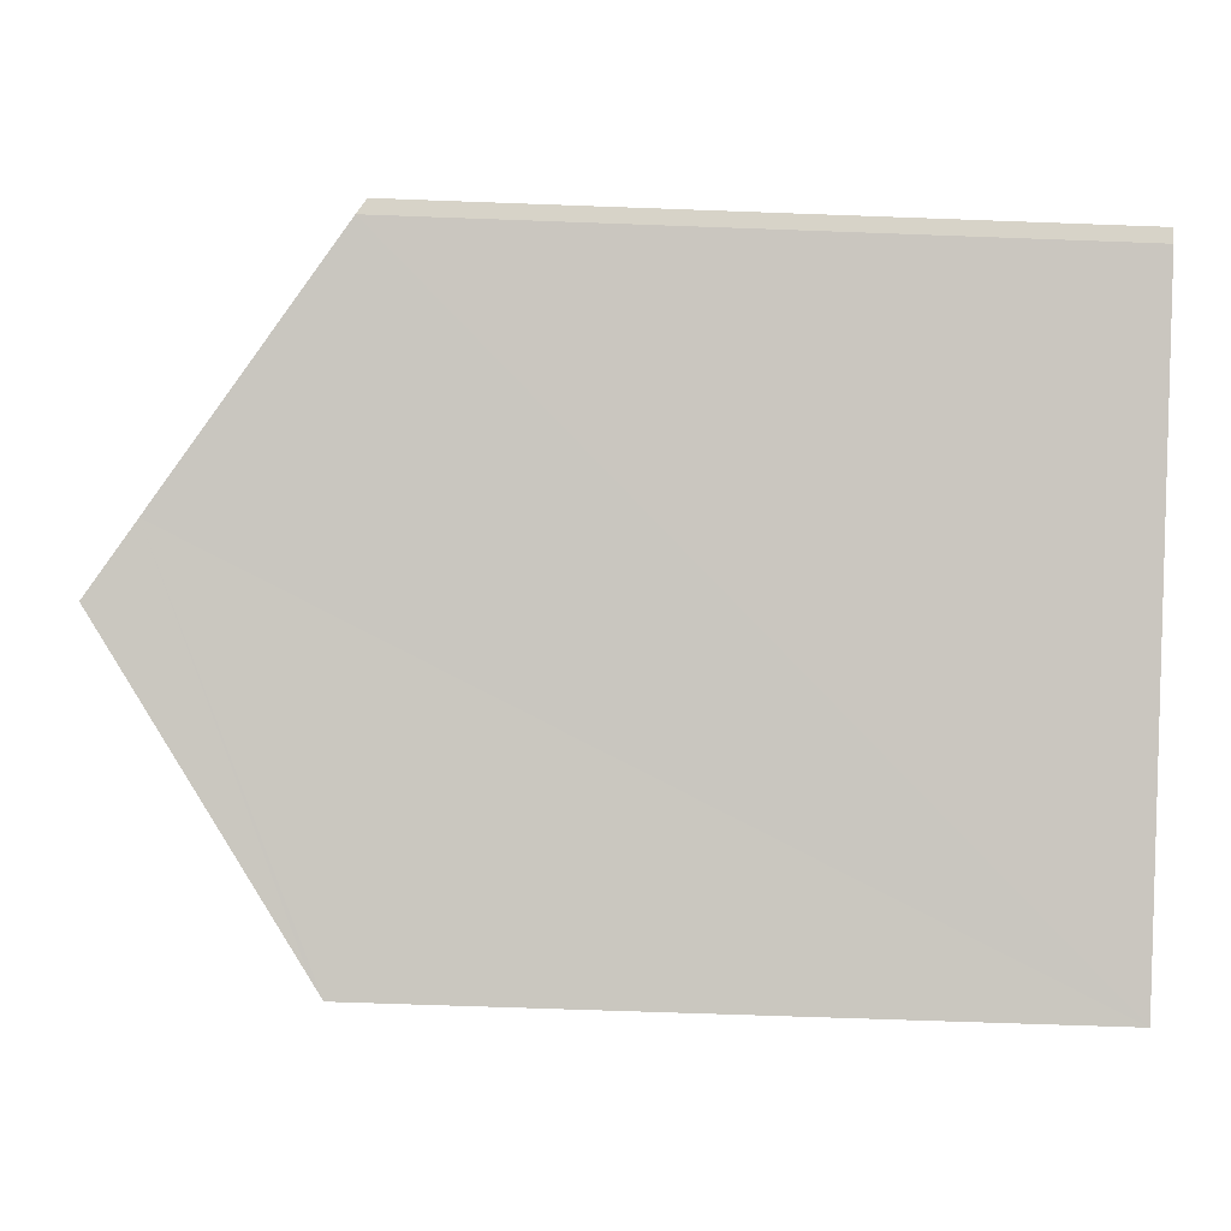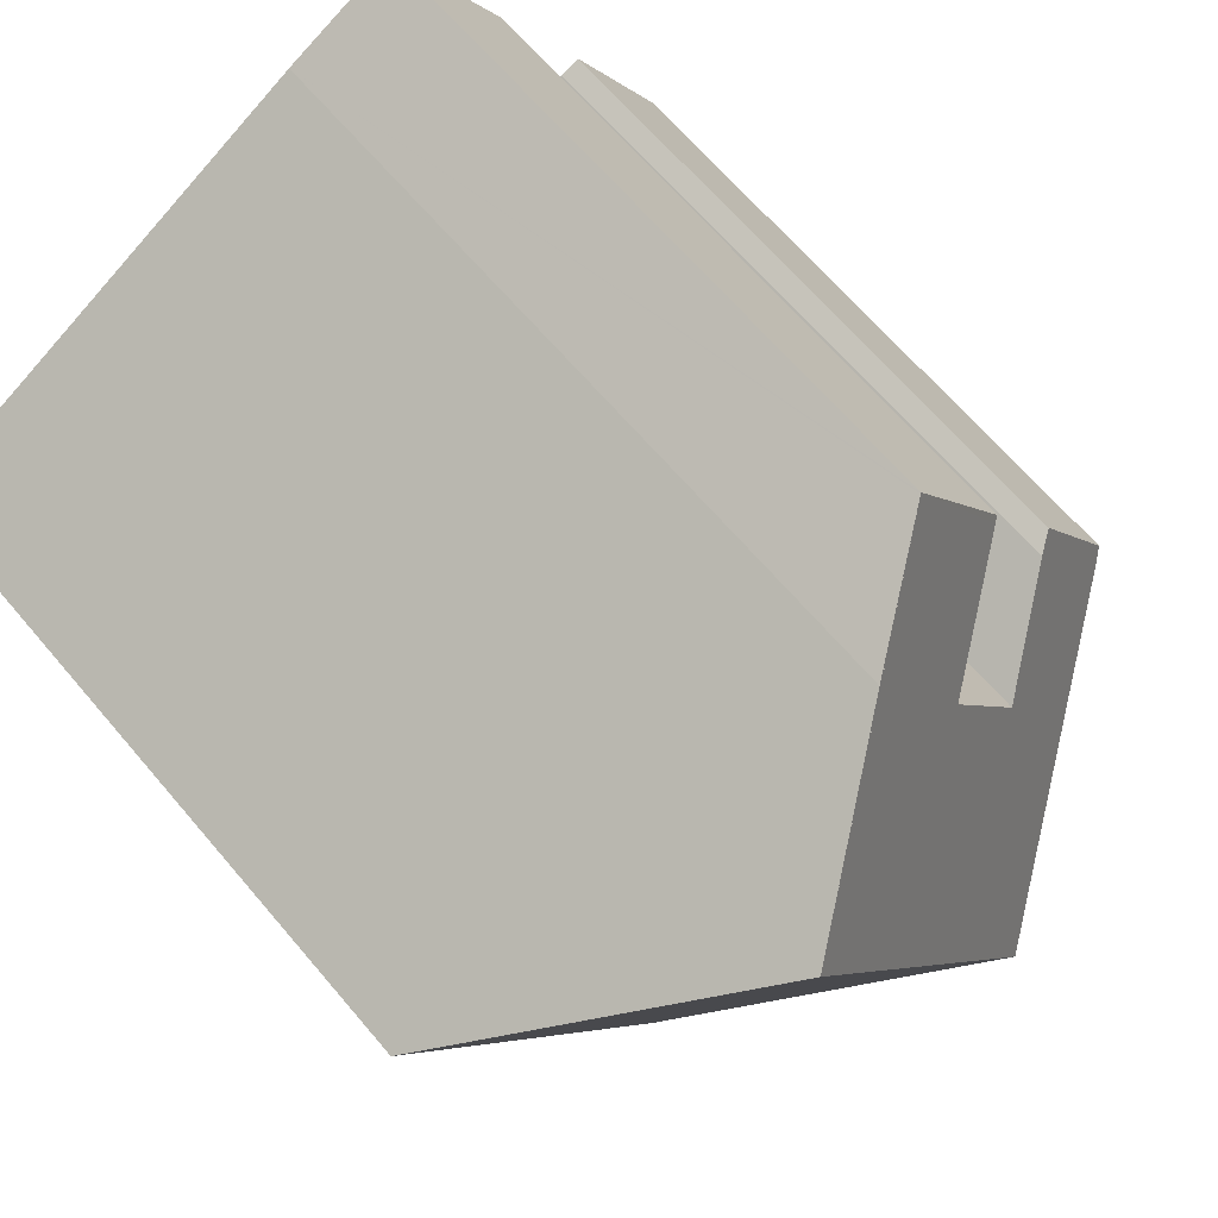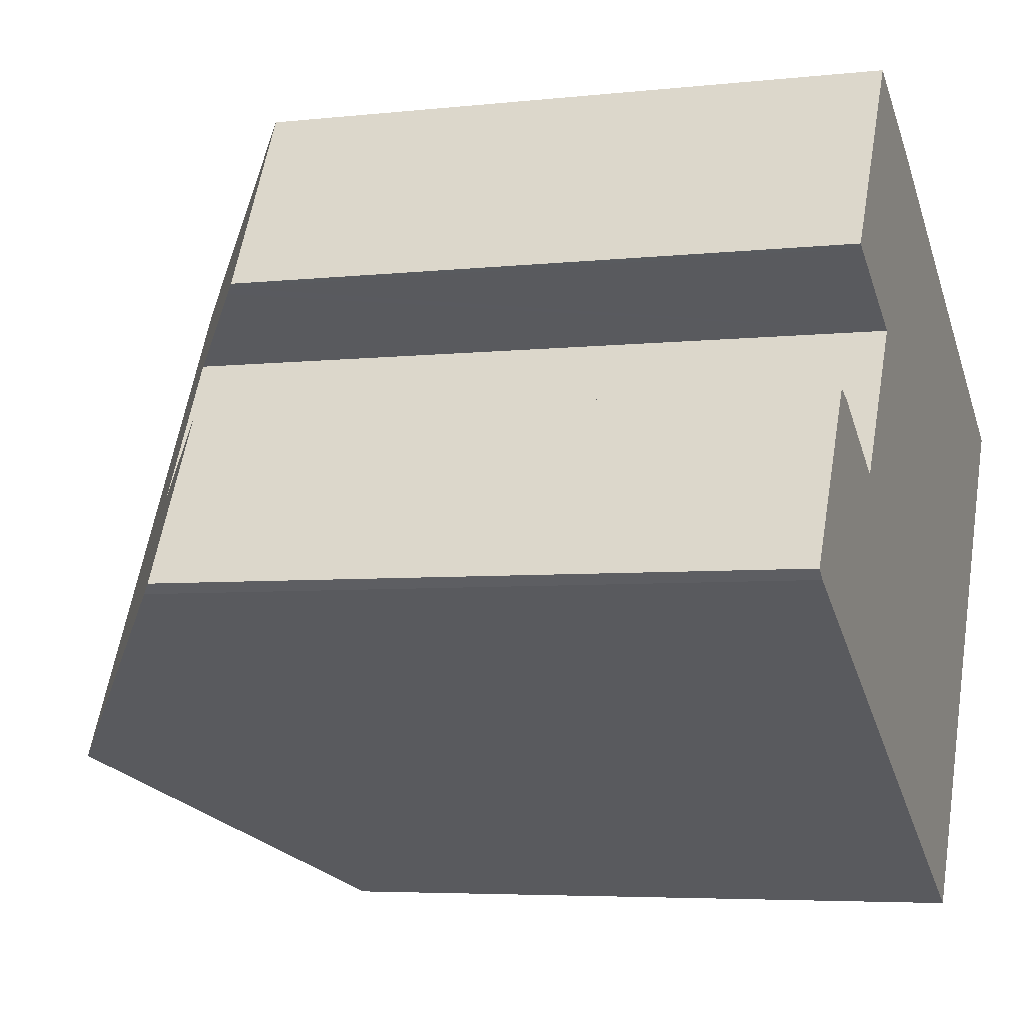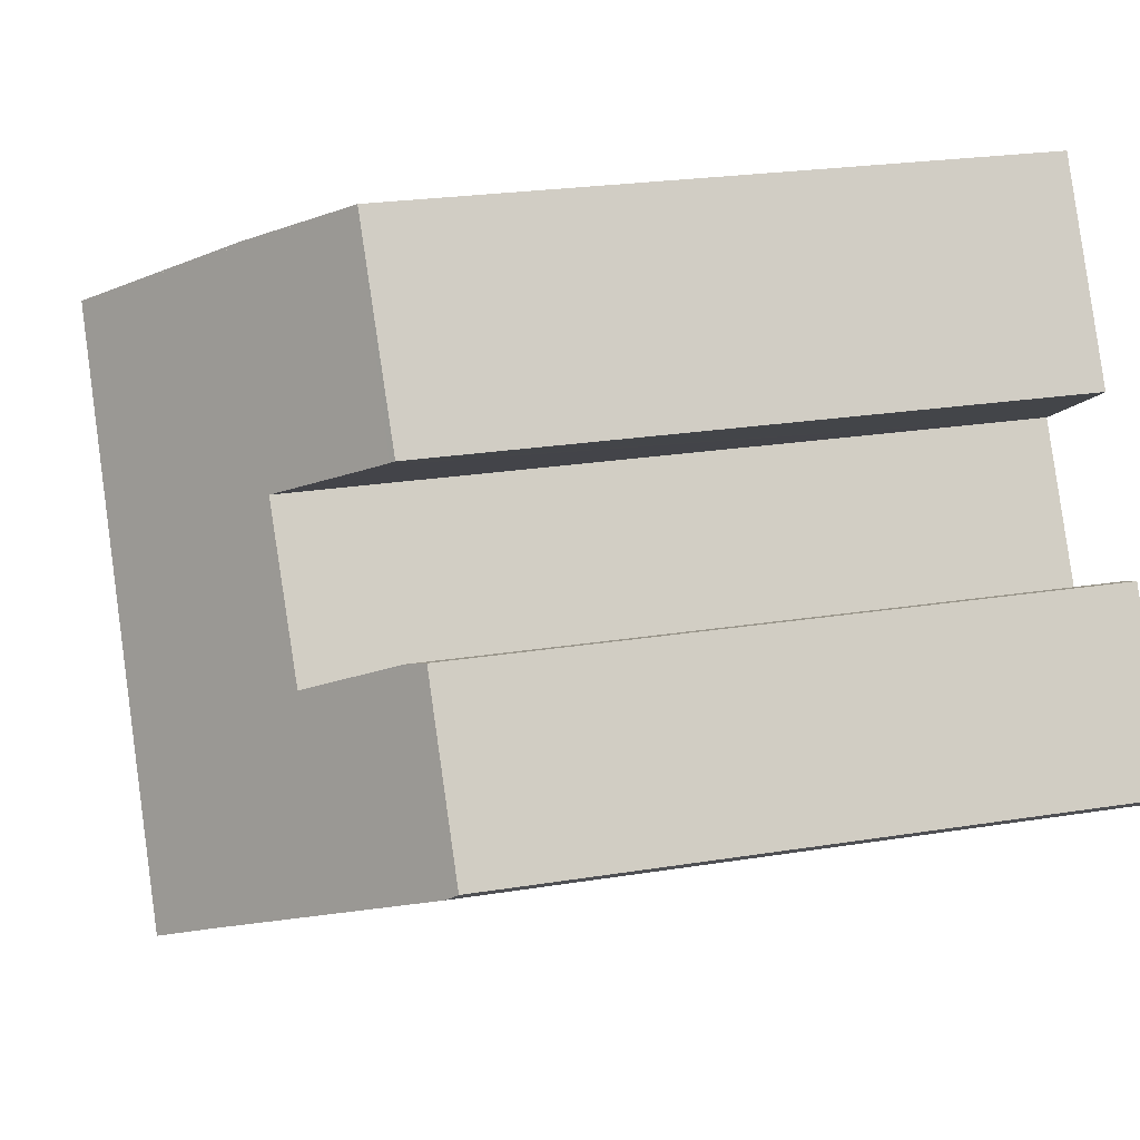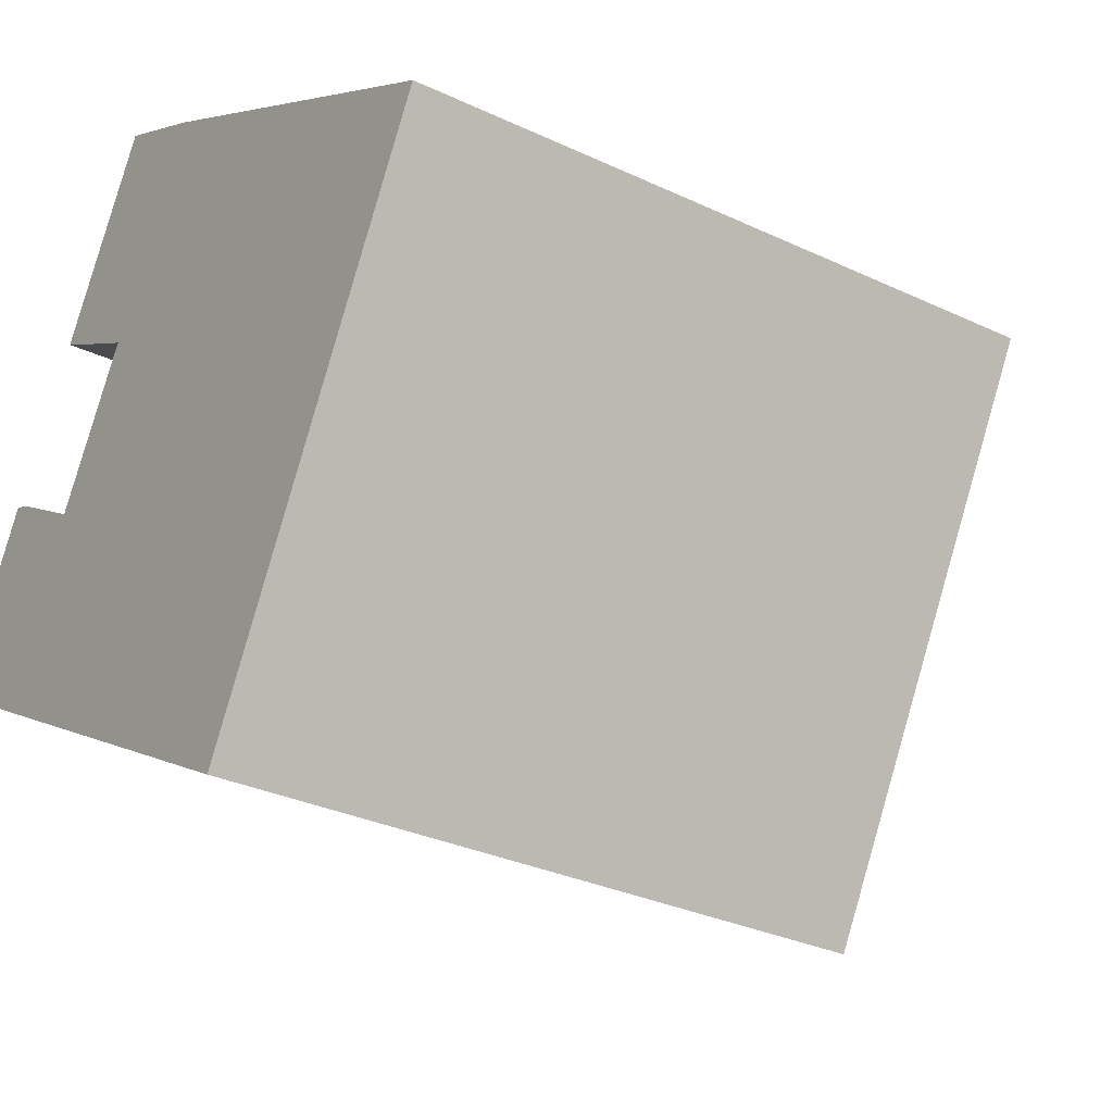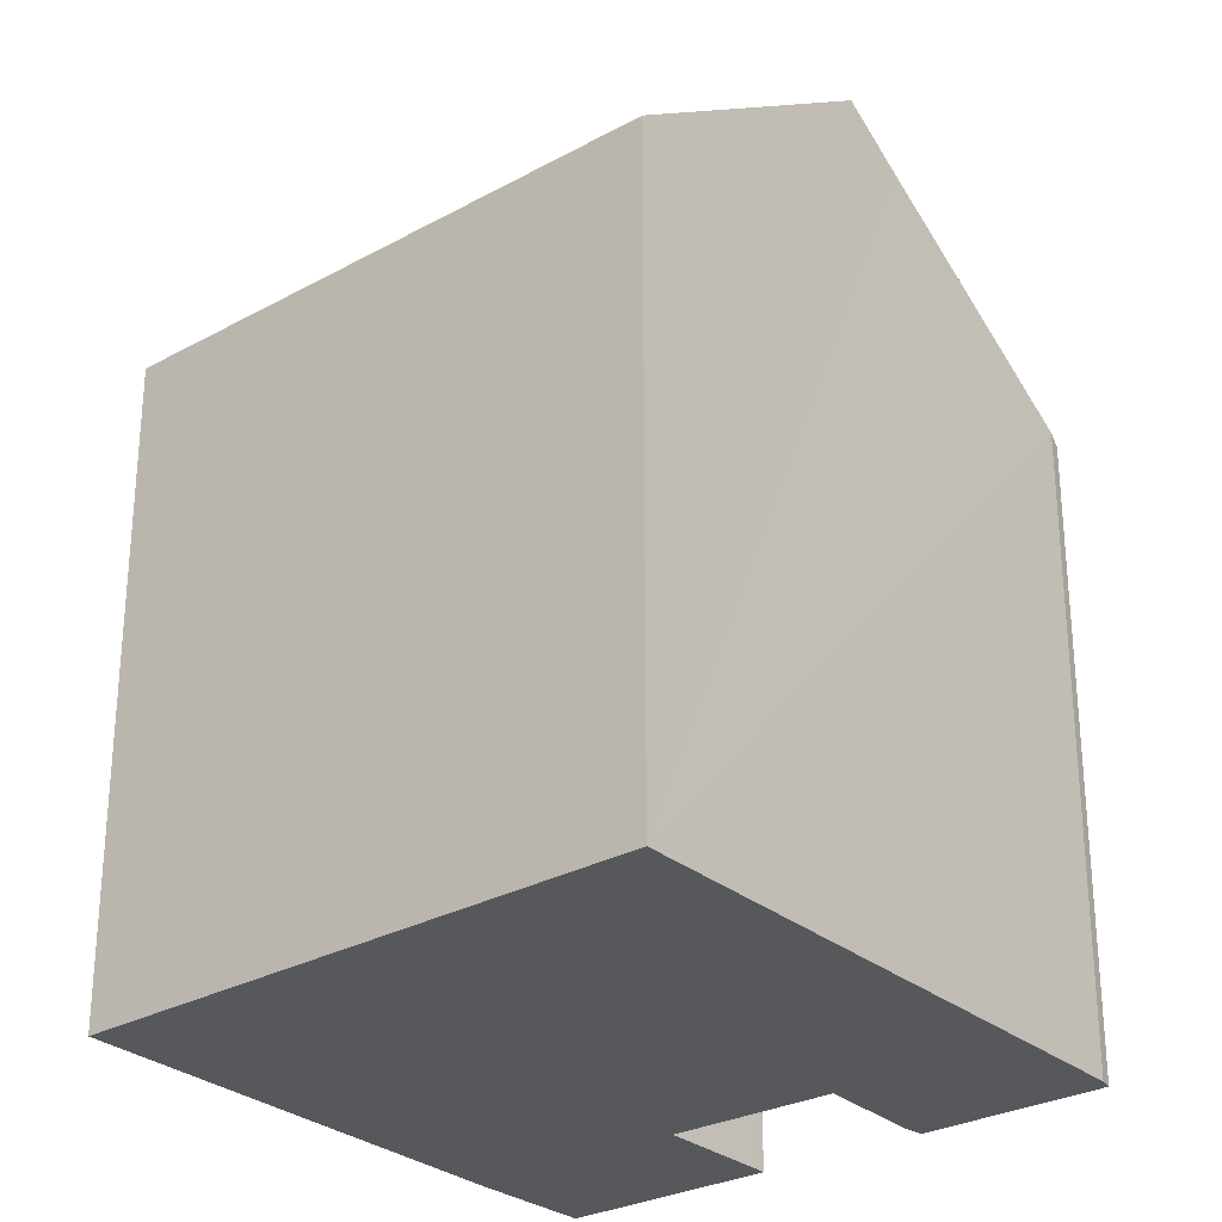
<metadata>
{"format":"obj","ext":"obj","renderer":"f3d","projection":"perspective","resolution":1024,"background":"white","views":[{"elev":-61.7,"azim":-92.2,"up":"+Z"},{"elev":65.6,"azim":139.8,"up":"+Z"},{"elev":-5.0,"azim":-70.4,"up":"+Z"},{"elev":22.8,"azim":-105.7,"up":"+Z"},{"elev":-30.6,"azim":55.7,"up":"+Z"},{"elev":-28.8,"azim":158.6,"up":"+Y"}]}
</metadata>
<code>
v  11.35 13.42 -6.457
v  16.92 13.65 4.306
v  17.22 13.42 4.131
v  11.72 17.59 7.273
v  11.03 13.65 -6.278
v  5.837 17.59 -3.328
v  10.93 13.73 -6.219
v  6.056 13.34 10.38
v  3.868 13.35 6.393
v  3.761 13.27 6.455
v  4.038 13.48 6.296
v  6.16 15.08 5.127
v  0 13.16 8.061e-16
v  4.627 16.68 -2.641
v  0.216 13.35 -0.188
v  1.957 13.19 3.437
v  4.356 15.01 2.073
v  2.179 13.35 3.348
v  6.077 13.35 10.37
v  8.351 15.04 9.196
v  2.375 13.49 3.27
v  1.957 -2.105e-16 3.437
v  0 0 0
v  6.16 -3.139e-16 5.127
v  4.356 -1.269e-16 2.073
v  6.056 -6.359e-16 10.38
v  3.761 -3.953e-16 6.455
v  2.375 -2.002e-16 3.27
v  2.179 -2.05e-16 3.348
v  8.351 -5.631e-16 9.196
v  6.077 -6.352e-16 10.37
v  11.72 -4.453e-16 7.273
v  16.92 -2.637e-16 4.306
v  17.22 -2.53e-16 4.131
v  3.868 -3.915e-16 6.393
v  4.038 -3.855e-16 6.296
v  0.216 1.151e-17 -0.188
v  11.35 3.954e-16 -6.457
v  11.03 3.844e-16 -6.278
v  10.93 3.808e-16 -6.219
v  5.837 2.038e-16 -3.328
v  4.627 1.617e-16 -2.641
g defaultobject
f 1 2 3
f 2 1 4
f 4 1 5
f 4 5 6
f 6 5 7
f 8 9 10
f 9 8 11
f 11 8 12
f 13 14 15
f 14 13 16
f 14 16 6
f 6 16 17
f 6 17 4
f 17 16 18
f 4 17 12
f 4 12 8
f 4 8 19
f 4 19 20
f 17 18 21
f 13 22 16
f 22 13 23
f 17 24 12
f 24 17 25
f 10 26 8
f 26 10 27
f 18 28 21
f 28 18 16
f 28 16 22
f 28 22 29
f 21 25 17
f 25 21 28
f 19 30 20
f 30 19 8
f 30 8 26
f 30 26 31
f 20 2 4
f 2 20 30
f 2 30 3
f 3 30 32
f 3 32 33
f 3 33 34
f 24 11 12
f 11 24 9
f 9 24 35
f 35 24 36
f 35 10 9
f 10 35 27
f 37 13 15
f 13 37 23
f 7 14 6
f 14 7 5
f 14 5 1
f 14 1 38
f 14 38 15
f 15 38 37
f 37 38 39
f 37 39 40
f 37 40 41
f 37 41 42
f 34 1 3
f 1 34 38
f 33 38 34
f 38 33 32
f 38 32 39
f 39 32 40
f 40 32 41
f 41 32 30
f 41 30 24
f 24 30 31
f 24 31 36
f 36 31 26
f 36 26 27
f 36 27 35
f 24 42 41
f 42 24 25
f 42 25 37
f 37 25 28
f 37 28 29
f 37 29 22
f 37 22 23

</code>
